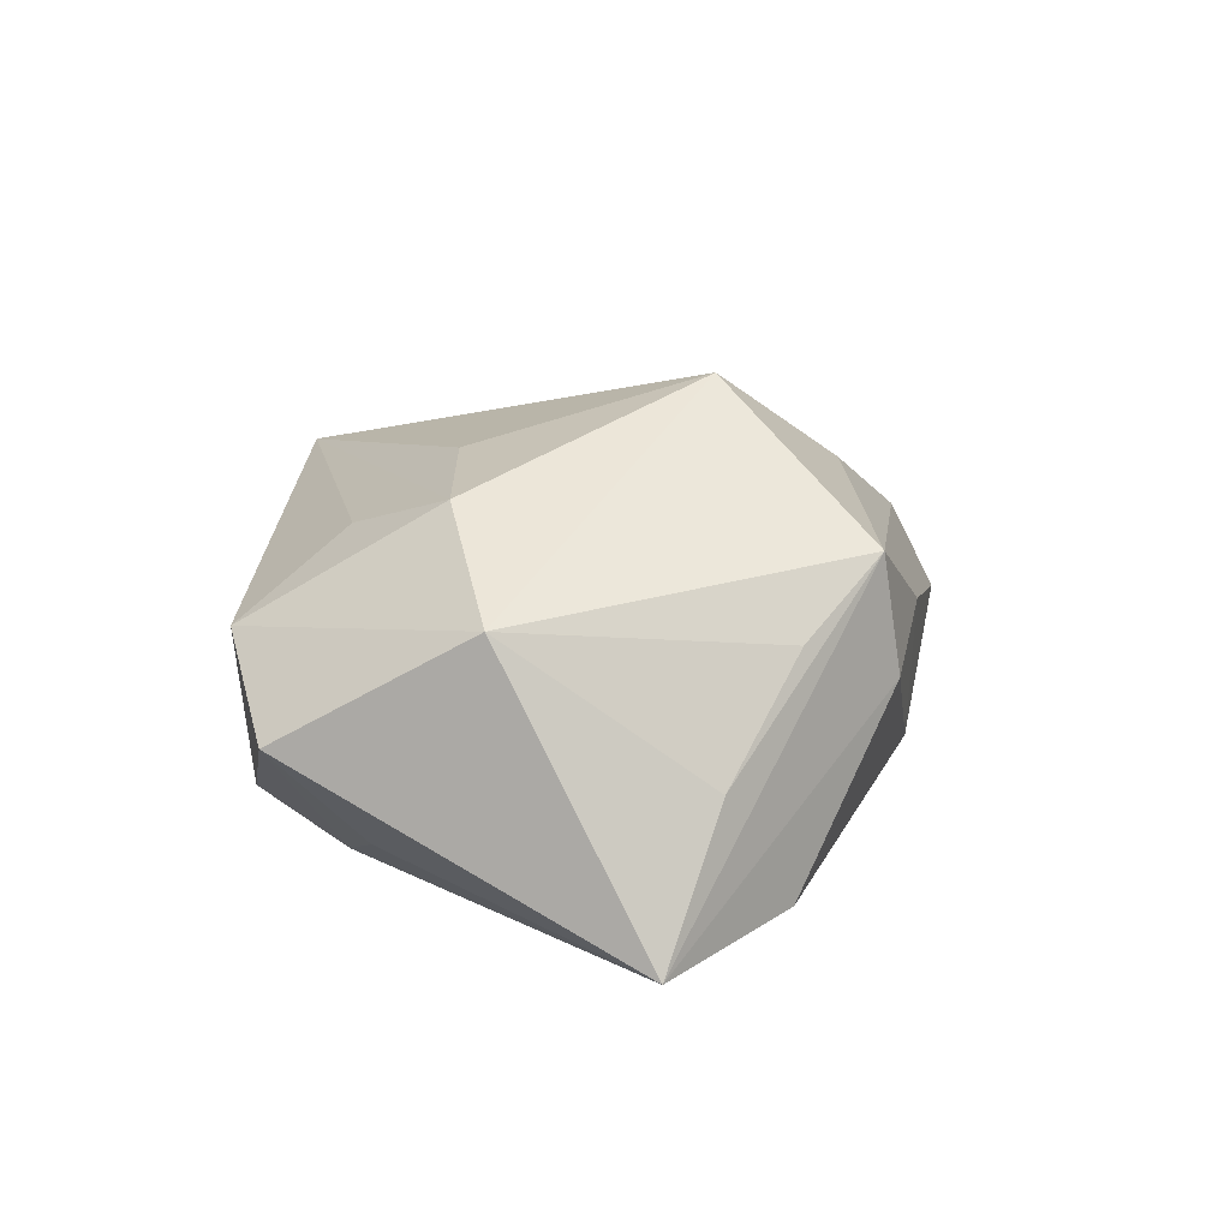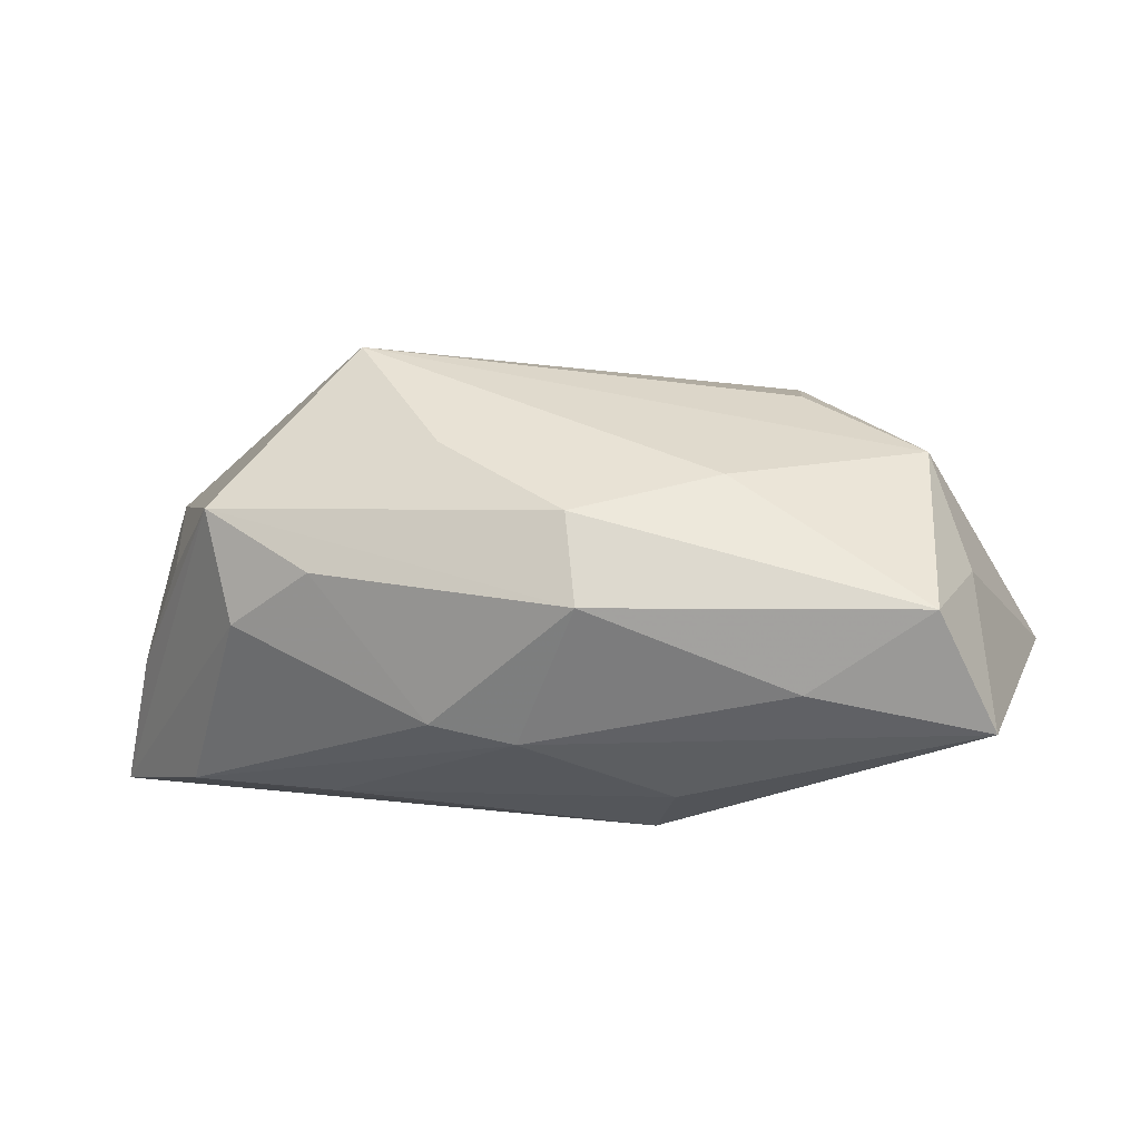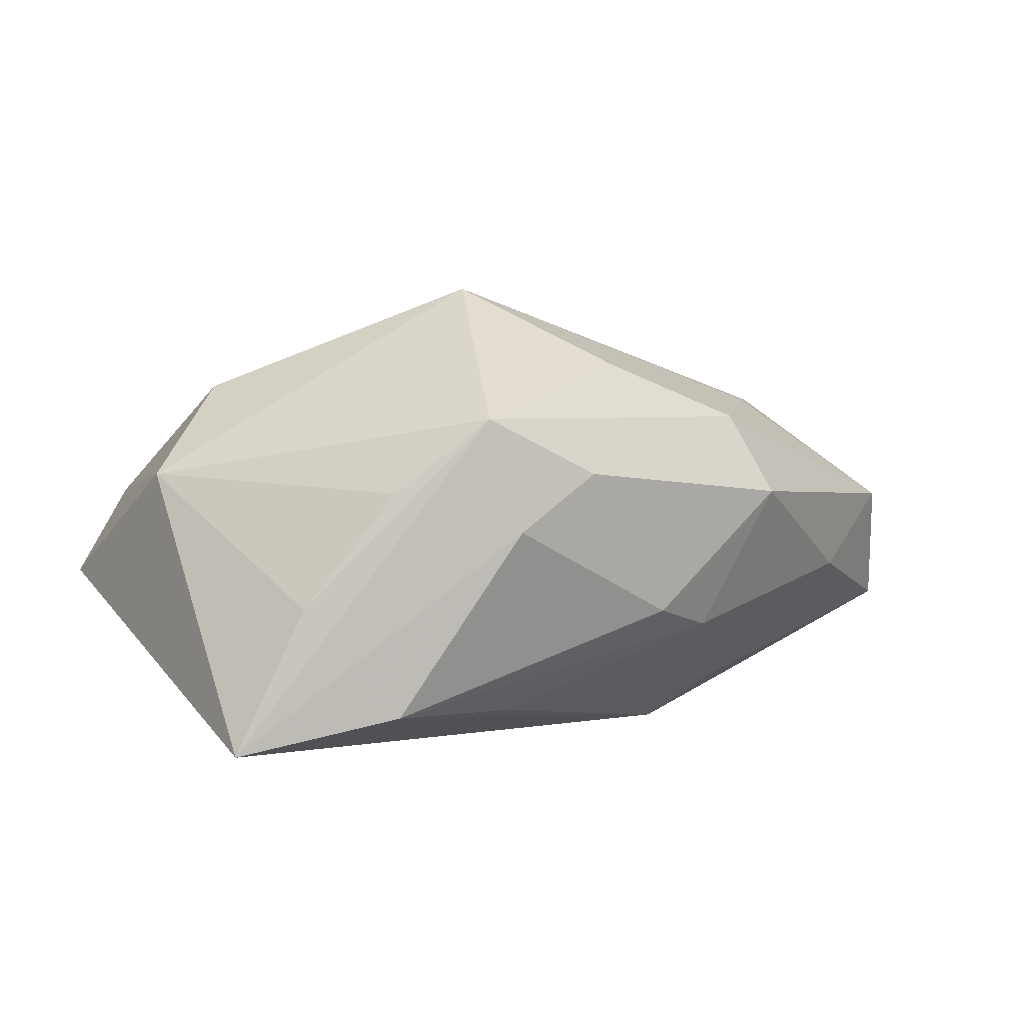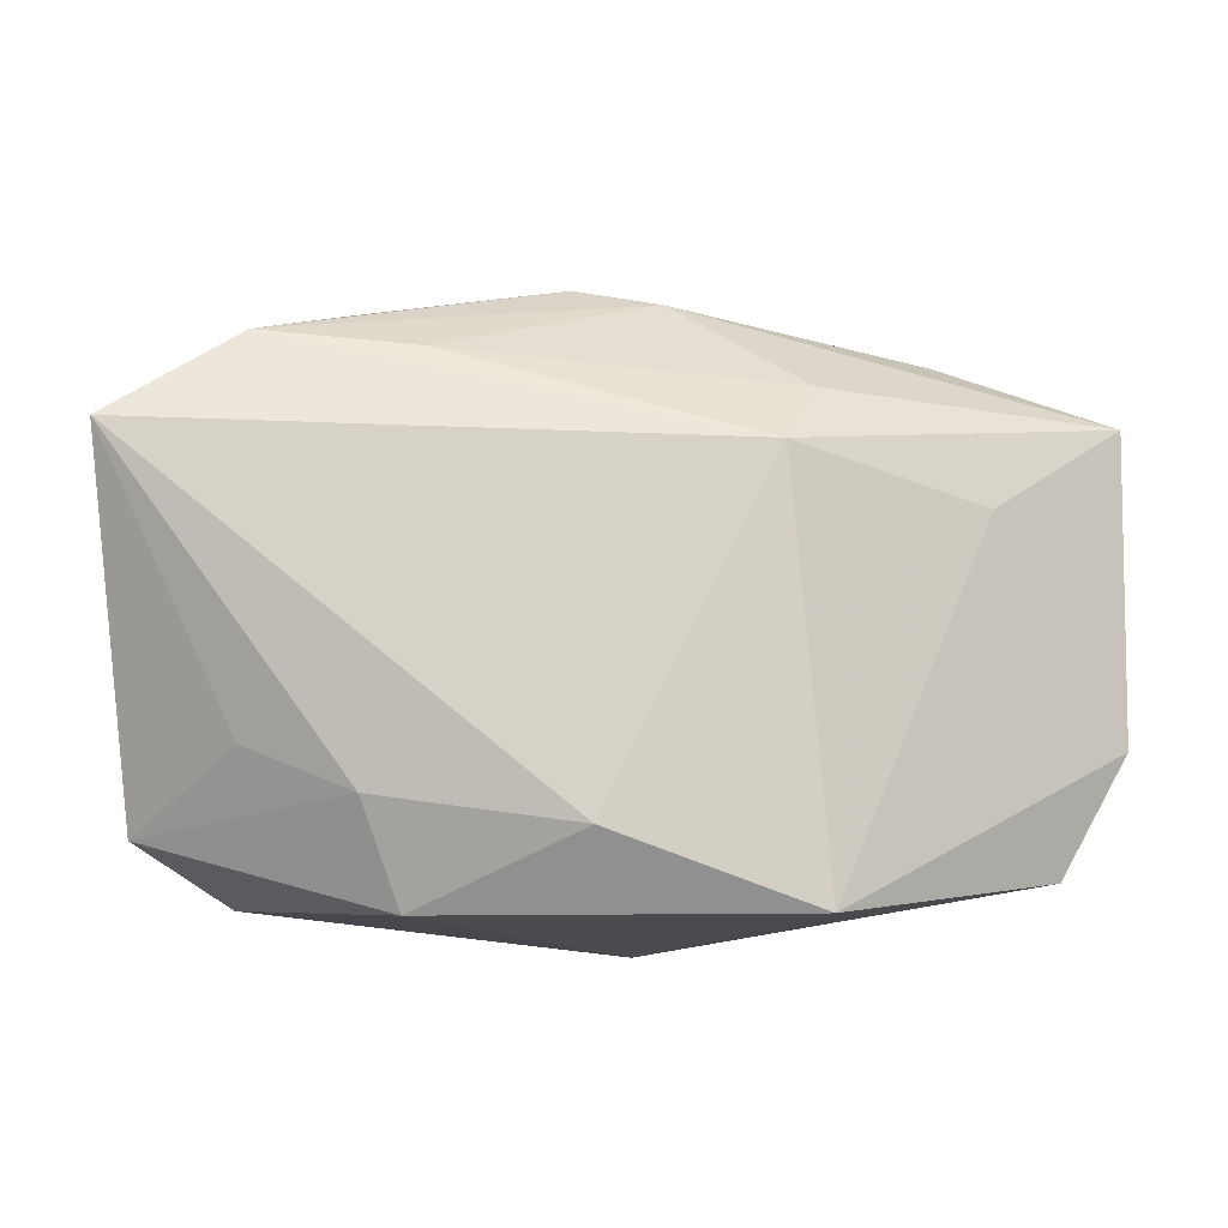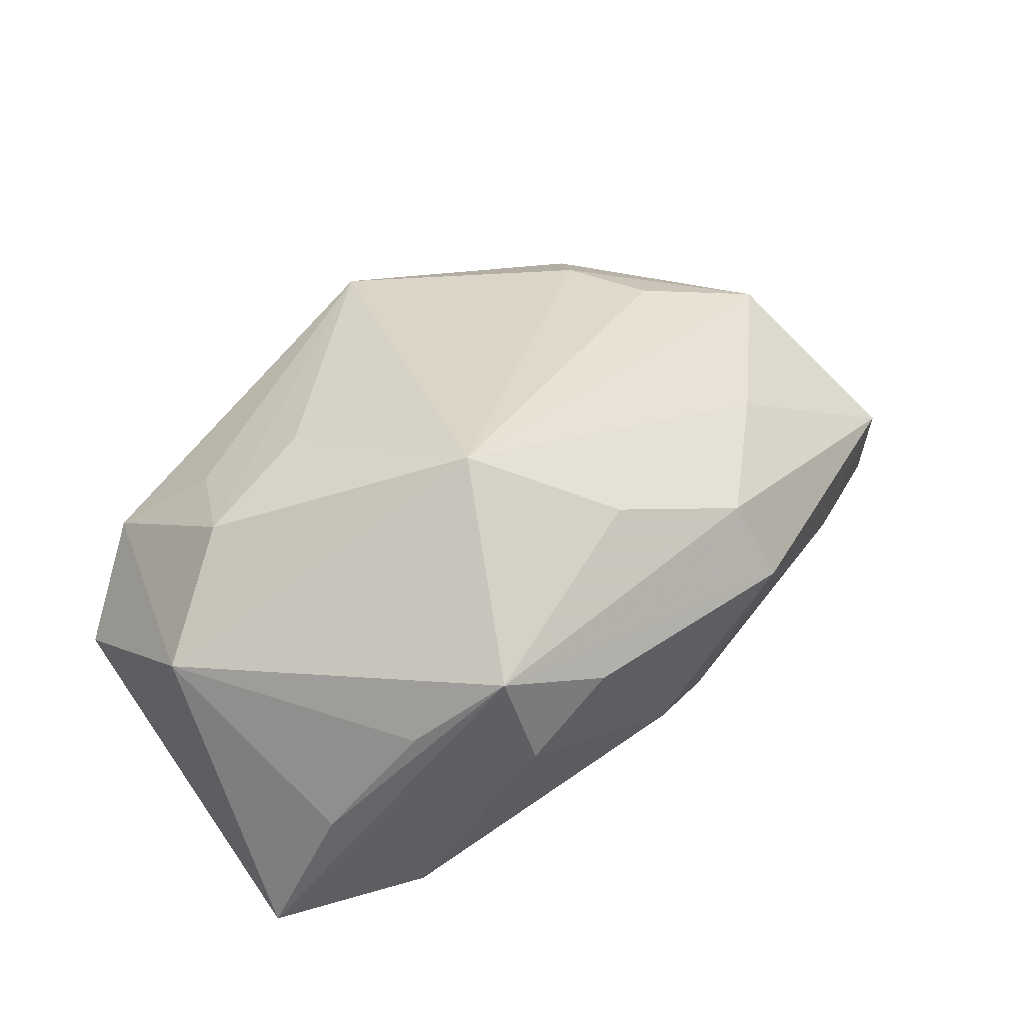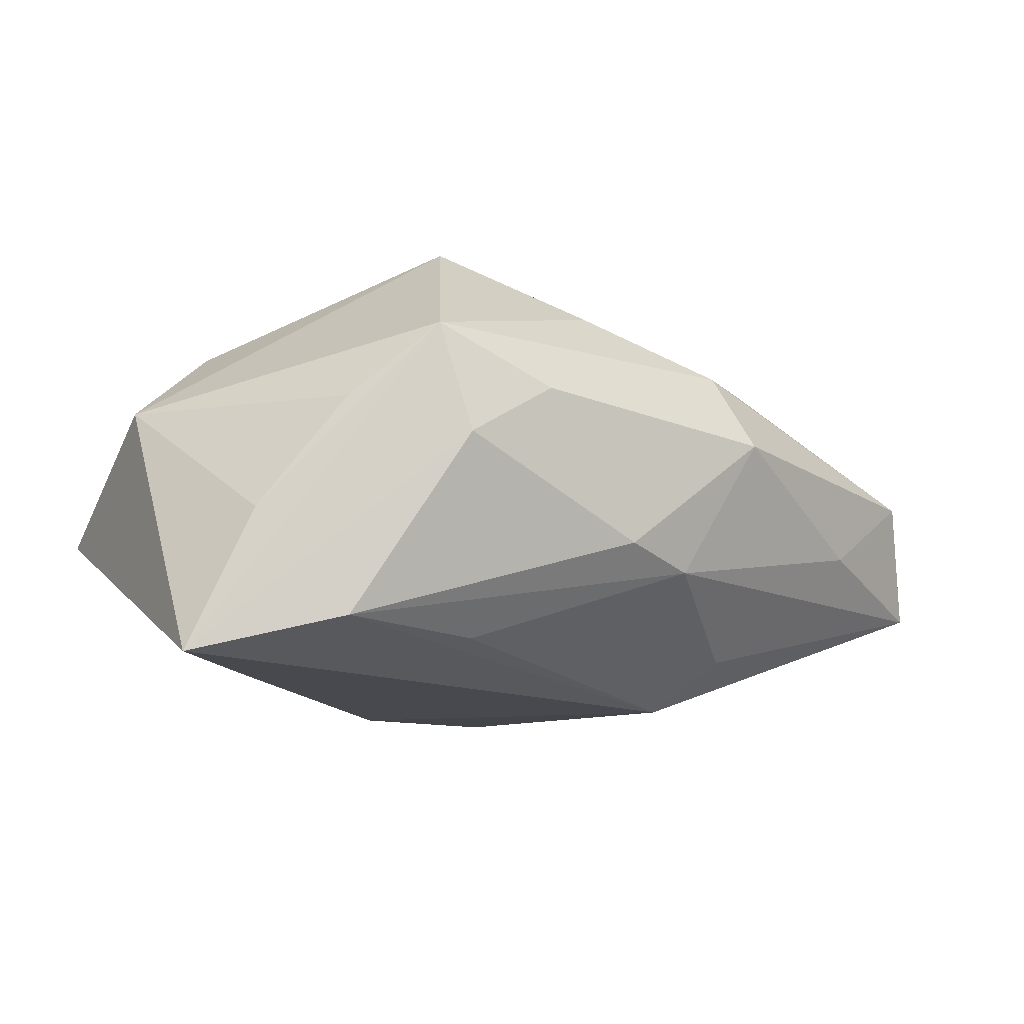
<metadata>
{"format":"obj","ext":"obj","renderer":"f3d","projection":"perspective","resolution":1024,"background":"white","views":[{"elev":6.6,"azim":97.6,"up":"+Z"},{"elev":10.3,"azim":-162.4,"up":"+Z"},{"elev":0.1,"azim":136.0,"up":"+Z"},{"elev":-14.0,"azim":173.5,"up":"+Y"},{"elev":38.4,"azim":133.9,"up":"+Z"},{"elev":-15.3,"azim":143.4,"up":"+Z"}]}
</metadata>
<code>
v 0.01494 0.01148 0.02308
v -0.0289 -0.02015 0.006056
v -0.02286 -1.64e-05 0.01869
v -0.03044 0.007144 -0.01282
v -0.03865 0.02003 0.003911
v -0.01046 0.02849 0.003933
v 0.01623 -0.02586 -0.01048
v -0.02091 -0.008752 0.01835
v 0.02418 0.02504 0.009997
v 0.03007 0.0194 0.003502
v 0.02455 -0.01551 0.01172
v -0.03972 0.008443 0.0051
v -0.004213 0.02499 -0.008882
v -0.01996 0.01668 0.01373
v 0.004209 0.02067 0.01601
v 0.01354 0.02744 0.005325
v 0.01975 -0.01721 -0.01475
v -0.0432 0.01617 -0.007107
v 0.02901 -0.01325 -0.01236
v -0.008452 0.02489 0.01131
v -0.01581 0.01627 -0.01479
v 0.002239 -0.01972 -0.01761
v 0.04012 -0.002318 0.005406
v 0.03613 0.01426 -0.006559
v -0.03512 0.004724 0.01473
v 0.0214 0.02629 0.0001006
v 0.03061 -0.006662 0.01398
v -0.03574 -0.01243 0.006372
v 0.02906 0.01879 -0.01614
v -0.03731 -0.02166 -0.003844
v -0.02221 -0.02402 0.000133
v -0.04337 -0.01078 -0.004415
v -0.02659 -0.01514 0.01398
v -0.02805 0.02222 -0.003531
v 0.01876 -0.008293 0.01725
v 0.0405 0.01028 -0.01934
v 0.03747 -0.01947 -0.003754
v -0.01246 0.01042 -0.01934
v 0.02932 -0.02385 0.0042
v 0.01549 0.01789 -0.01641
v -0.01625 -0.02586 -0.01578
v -0.0047 -0.02586 0.01684
v 0.003213 0.02649 -0.007324
f 20 9 6
f 41 7 42
f 42 7 39
f 36 38 29
f 22 7 41
f 41 38 22
f 22 38 36
f 39 7 37
f 1 9 15
f 9 20 15
f 1 42 35
f 8 42 1
f 6 9 16
f 26 9 36
f 36 29 26
f 26 16 9
f 36 9 24
f 9 10 24
f 41 42 31
f 31 30 41
f 42 30 31
f 5 20 6
f 34 5 6
f 18 5 34
f 41 30 32
f 4 38 41
f 4 18 38
f 41 32 4
f 4 32 18
f 17 22 36
f 7 22 17
f 17 37 7
f 11 42 39
f 1 25 3
f 3 8 1
f 25 8 3
f 42 8 33
f 33 8 25
f 13 34 6
f 18 34 13
f 23 24 10
f 23 37 36
f 36 24 23
f 23 9 1
f 23 10 9
f 39 37 23
f 14 5 25
f 20 5 14
f 14 25 1
f 1 15 14
f 14 15 20
f 12 32 25
f 18 32 12
f 25 5 12
f 12 5 18
f 36 37 19
f 19 17 36
f 37 17 19
f 2 30 42
f 42 33 2
f 2 33 30
f 28 32 30
f 30 33 28
f 25 32 28
f 28 33 25
f 43 13 6
f 6 16 43
f 16 26 43
f 43 26 29
f 29 13 43
f 40 29 38
f 40 13 29
f 1 35 27
f 27 23 1
f 27 35 42
f 42 11 27
f 27 11 39
f 39 23 27
f 21 40 38
f 13 40 21
f 38 18 21
f 18 13 21

</code>
